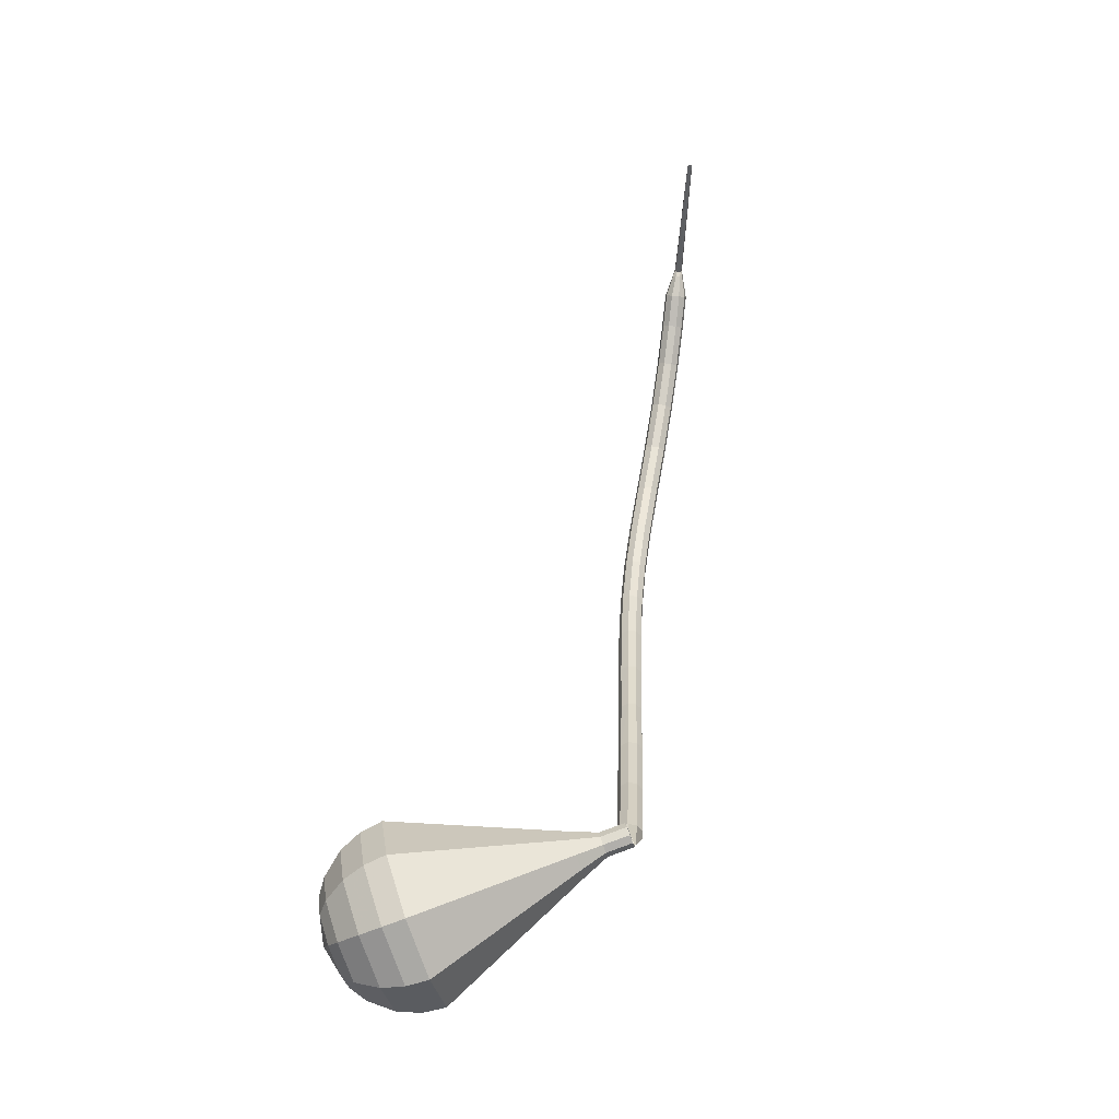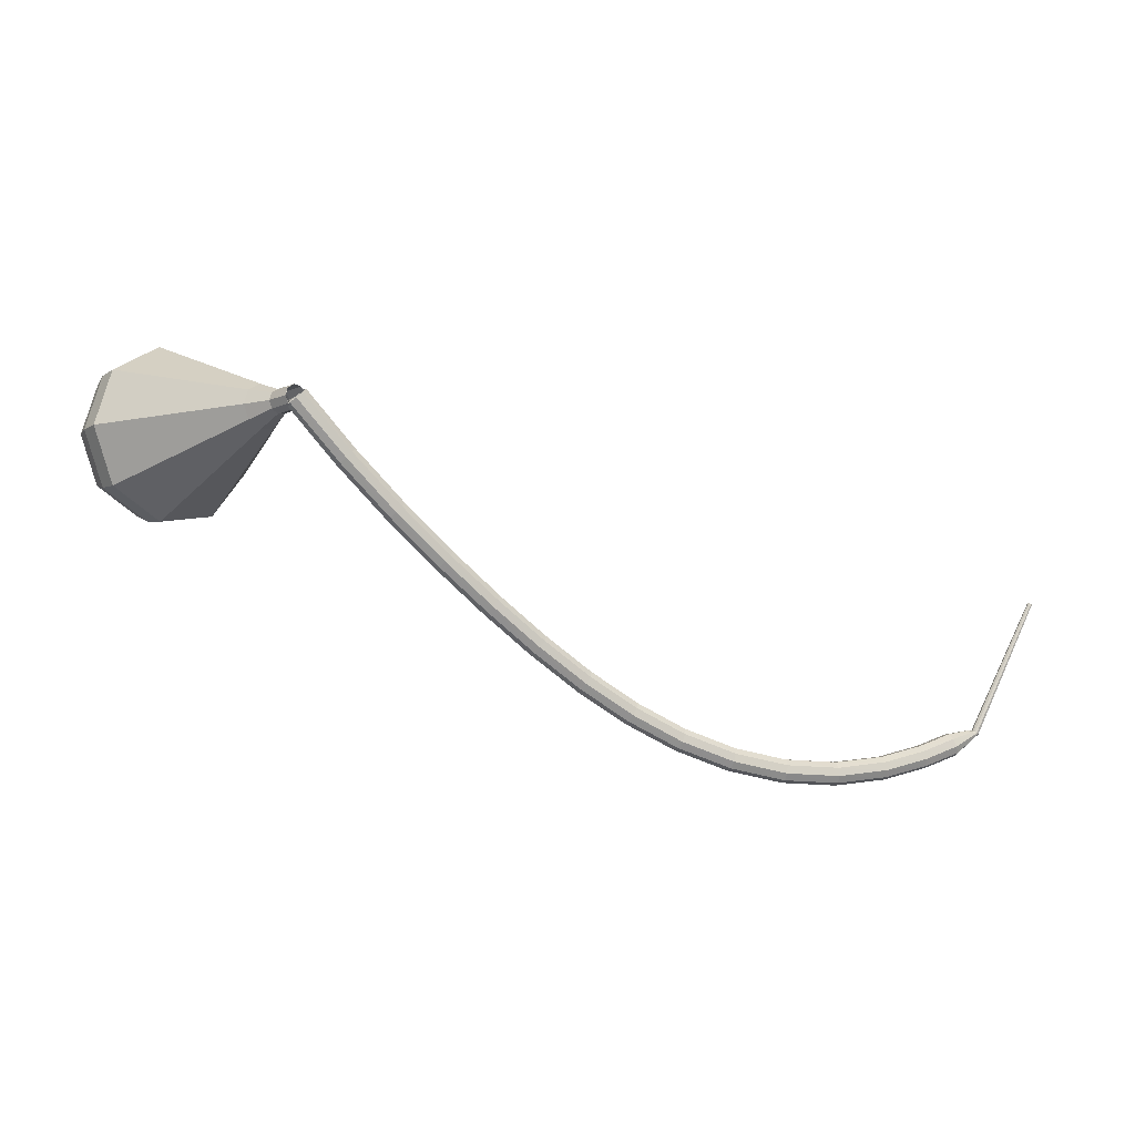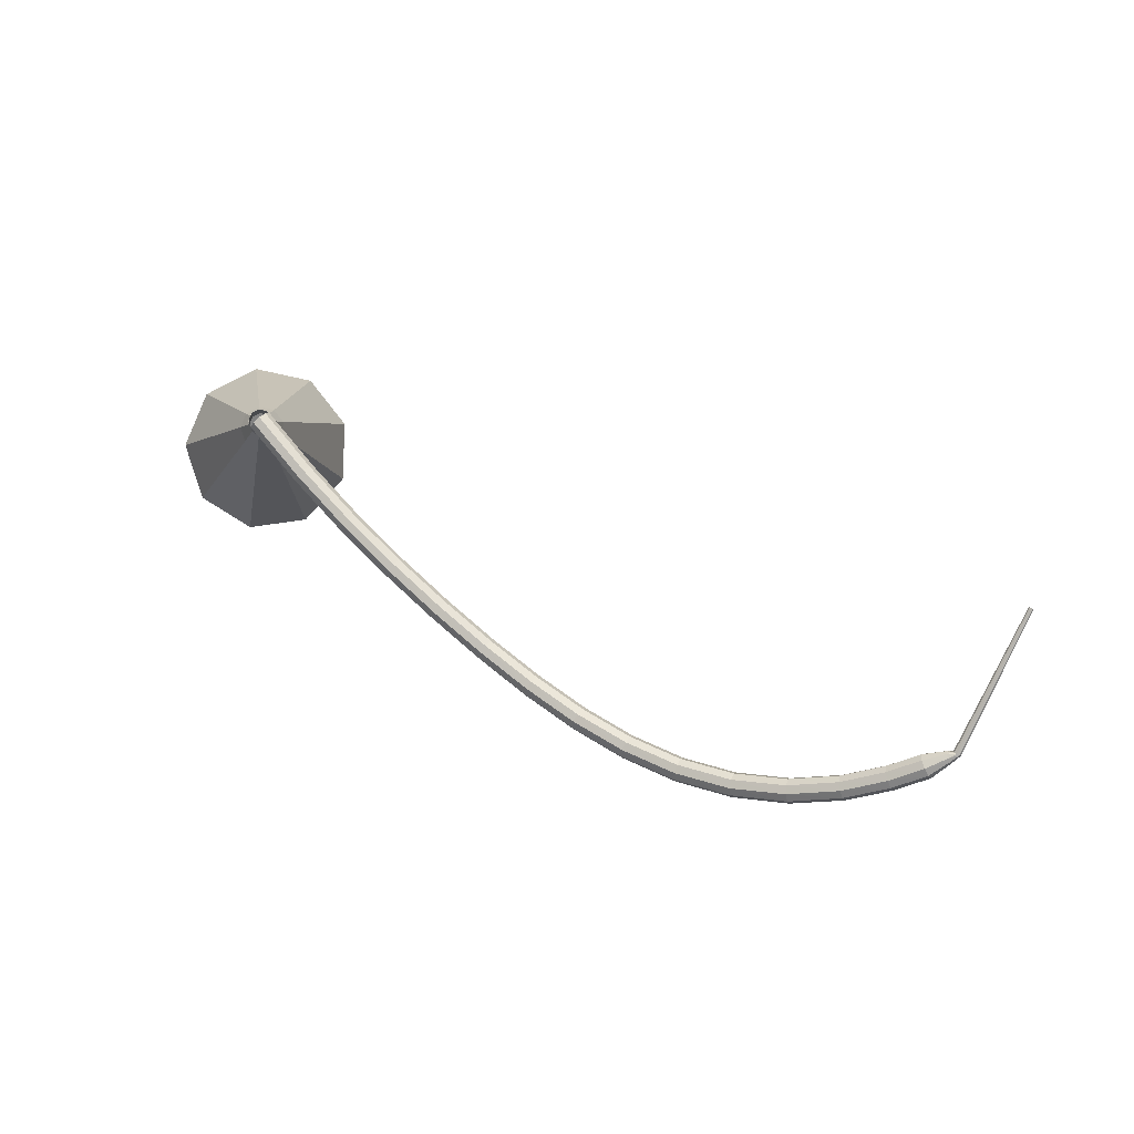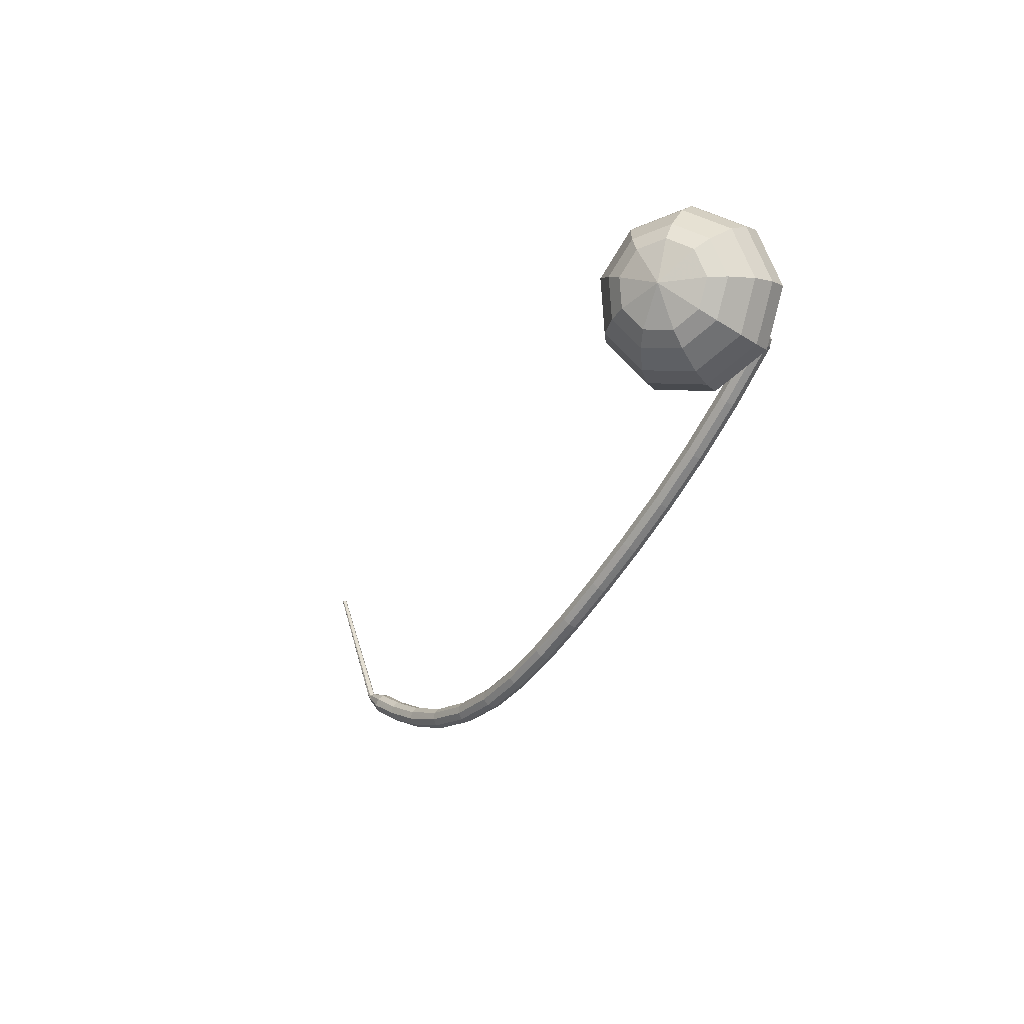
<metadata>
{"format":"obj","ext":"obj","renderer":"f3d","projection":"perspective","resolution":1024,"background":"white","views":[{"elev":74.2,"azim":-77.8,"up":"+Y"},{"elev":-3.4,"azim":-11.7,"up":"+Y"},{"elev":0.5,"azim":25.3,"up":"+Y"},{"elev":-11.6,"azim":-122.8,"up":"+Y"}]}
</metadata>
<code>
g tube1
v 216.3 117.8 159.7
v 216.4 118 159.1
v 216.9 118.5 158.8
v 217.4 118.9 158.9
v 217.7 119.1 159.4
v 217.8 119.1 160.1
v 217.5 118.8 160.6
v 217 118.3 160.7
v 216.5 117.9 160.4
v 216.3 117.8 159.7
v 220.2 113.3 159.1
v 220.4 113.5 158.5
v 220.8 114 158.1
v 221.3 114.4 158.2
v 221.7 114.7 158.8
v 221.7 114.6 159.4
v 221.4 114.3 160
v 220.9 113.8 160.1
v 220.5 113.4 159.7
v 220.2 113.3 159.1
v 224.2 109.2 158.4
v 224.4 109.4 157.8
v 224.7 109.9 157.5
v 225.2 110.3 157.6
v 225.6 110.6 158.1
v 225.6 110.5 158.8
v 225.4 110.2 159.3
v 224.9 109.7 159.4
v 224.5 109.3 159.1
v 224.2 109.2 158.4
v 228.2 105.4 157.8
v 228.3 105.6 157.1
v 228.7 106.1 156.8
v 229.2 106.6 156.9
v 229.5 106.9 157.4
v 229.6 106.8 158.1
v 229.3 106.4 158.6
v 228.9 105.9 158.7
v 228.5 105.5 158.4
v 228.2 105.4 157.8
v 232.2 101.9 157
v 232.3 102.1 156.4
v 232.6 102.6 156.1
v 233.1 103.1 156.2
v 233.4 103.4 156.7
v 233.5 103.3 157.4
v 233.3 103 157.9
v 232.8 102.4 158
v 232.4 102 157.7
v 232.2 101.9 157
v 236.1 98.67 156.3
v 236.2 98.9 155.7
v 236.5 99.4 155.4
v 237 99.92 155.5
v 237.3 100.2 156
v 237.4 100.2 156.7
v 237.1 99.78 157.2
v 236.7 99.24 157.3
v 236.3 98.8 157
v 236.1 98.67 156.3
v 240.1 95.74 155.8
v 240.2 95.97 155.1
v 240.5 96.48 154.8
v 240.9 97.02 154.9
v 241.1 97.35 155.4
v 241.2 97.31 156.1
v 241 96.92 156.6
v 240.6 96.36 156.7
v 240.3 95.89 156.4
v 240.1 95.74 155.8
v 244.1 93.13 155.3
v 244.2 93.36 154.7
v 244.5 93.89 154.3
v 244.8 94.47 154.5
v 245.1 94.83 155
v 245.1 94.8 155.7
v 244.9 94.4 156.2
v 244.6 93.81 156.3
v 244.3 93.31 156
v 244.1 93.13 155.3
v 248.4 90.93 155
v 248.5 91.15 154.4
v 248.7 91.7 154.1
v 249 92.31 154.2
v 249.2 92.7 154.7
v 249.2 92.69 155.4
v 249 92.28 155.9
v 248.8 91.66 156
v 248.5 91.13 155.7
v 248.4 90.93 155
v 252.9 89.23 154.9
v 253 89.46 154.2
v 253.1 90.03 153.9
v 253.3 90.68 154
v 253.5 91.09 154.5
v 253.5 91.09 155.2
v 253.4 90.66 155.7
v 253.2 90.01 155.8
v 253 89.45 155.5
v 252.9 89.23 154.9
v 257.6 88.2 154.7
v 257.6 88.43 154.1
v 257.7 89.02 153.7
v 257.8 89.69 153.8
v 257.9 90.12 154.4
v 257.9 90.11 155
v 257.9 89.68 155.6
v 257.8 89.01 155.7
v 257.7 88.42 155.3
v 257.6 88.2 154.7
v 262.3 87.92 154.5
v 262.3 88.15 153.8
v 262.2 88.75 153.5
v 262.2 89.42 153.6
v 262.2 89.86 154.1
v 262.3 89.86 154.8
v 262.3 89.42 155.4
v 262.3 88.75 155.5
v 262.3 88.15 155.1
v 262.3 87.92 154.5
v 266.7 88.36 154.2
v 266.6 88.58 153.6
v 266.5 89.16 153.2
v 266.4 89.83 153.3
v 266.3 90.27 153.9
v 266.4 90.28 154.6
v 266.5 89.85 155.1
v 266.6 89.19 155.2
v 266.7 88.6 154.9
v 266.7 88.36 154.2
v 270.4 89.28 153.9
v 270.3 89.49 153.3
v 270.1 90.05 152.9
v 269.9 90.7 153
v 269.8 91.13 153.6
v 269.9 91.15 154.2
v 270.1 90.74 154.8
v 270.3 90.1 154.9
v 270.4 89.52 154.5
v 270.4 89.28 153.9
v 273.3 90.31 153.6
v 273.1 90.5 153
v 272.9 91.04 152.6
v 272.7 91.68 152.8
v 272.5 92.1 153.3
v 272.6 92.13 154
v 272.8 91.74 154.5
v 273.1 91.11 154.6
v 273.2 90.55 154.3
v 273.3 90.31 153.6
v 274.8 91.52 153.4
v 274.8 91.62 153.1
v 274.6 91.88 152.9
v 274.5 92.19 153
v 274.4 92.4 153.3
v 274.5 92.42 153.6
v 274.6 92.23 153.9
v 274.7 91.92 153.9
v 274.8 91.64 153.7
v 274.8 91.52 153.4
v 275.5 92.09 153.4
v 275.4 92.12 153.1
v 275.3 92.21 153
v 275.1 92.31 153.1
v 274.9 92.39 153.2
v 274.9 92.4 153.5
v 275.1 92.34 153.6
v 275.3 92.24 153.7
v 275.5 92.14 153.6
v 275.5 92.09 153.4
v 280.8 103.2 152.7
v 280.8 103.2 152.6
v 280.7 103.3 152.5
v 280.6 103.3 152.5
v 280.5 103.4 152.7
v 280.5 103.4 152.8
v 280.6 103.3 152.9
v 280.7 103.3 152.9
v 280.8 103.2 152.8
v 280.8 103.2 152.7
f 1 2 12
f 12 11 1
f 2 3 13
f 13 12 2
f 3 4 14
f 14 13 3
f 4 5 15
f 15 14 4
f 5 6 16
f 16 15 5
f 6 7 17
f 17 16 6
f 7 8 18
f 18 17 7
f 8 9 19
f 19 18 8
f 9 10 20
f 20 19 9
f 11 12 22
f 22 21 11
f 12 13 23
f 23 22 12
f 13 14 24
f 24 23 13
f 14 15 25
f 25 24 14
f 15 16 26
f 26 25 15
f 16 17 27
f 27 26 16
f 17 18 28
f 28 27 17
f 18 19 29
f 29 28 18
f 19 20 30
f 30 29 19
f 21 22 32
f 32 31 21
f 22 23 33
f 33 32 22
f 23 24 34
f 34 33 23
f 24 25 35
f 35 34 24
f 25 26 36
f 36 35 25
f 26 27 37
f 37 36 26
f 27 28 38
f 38 37 27
f 28 29 39
f 39 38 28
f 29 30 40
f 40 39 29
f 31 32 42
f 42 41 31
f 32 33 43
f 43 42 32
f 33 34 44
f 44 43 33
f 34 35 45
f 45 44 34
f 35 36 46
f 46 45 35
f 36 37 47
f 47 46 36
f 37 38 48
f 48 47 37
f 38 39 49
f 49 48 38
f 39 40 50
f 50 49 39
f 41 42 52
f 52 51 41
f 42 43 53
f 53 52 42
f 43 44 54
f 54 53 43
f 44 45 55
f 55 54 44
f 45 46 56
f 56 55 45
f 46 47 57
f 57 56 46
f 47 48 58
f 58 57 47
f 48 49 59
f 59 58 48
f 49 50 60
f 60 59 49
f 51 52 62
f 62 61 51
f 52 53 63
f 63 62 52
f 53 54 64
f 64 63 53
f 54 55 65
f 65 64 54
f 55 56 66
f 66 65 55
f 56 57 67
f 67 66 56
f 57 58 68
f 68 67 57
f 58 59 69
f 69 68 58
f 59 60 70
f 70 69 59
f 61 62 72
f 72 71 61
f 62 63 73
f 73 72 62
f 63 64 74
f 74 73 63
f 64 65 75
f 75 74 64
f 65 66 76
f 76 75 65
f 66 67 77
f 77 76 66
f 67 68 78
f 78 77 67
f 68 69 79
f 79 78 68
f 69 70 80
f 80 79 69
f 71 72 82
f 82 81 71
f 72 73 83
f 83 82 72
f 73 74 84
f 84 83 73
f 74 75 85
f 85 84 74
f 75 76 86
f 86 85 75
f 76 77 87
f 87 86 76
f 77 78 88
f 88 87 77
f 78 79 89
f 89 88 78
f 79 80 90
f 90 89 79
f 81 82 92
f 92 91 81
f 82 83 93
f 93 92 82
f 83 84 94
f 94 93 83
f 84 85 95
f 95 94 84
f 85 86 96
f 96 95 85
f 86 87 97
f 97 96 86
f 87 88 98
f 98 97 87
f 88 89 99
f 99 98 88
f 89 90 100
f 100 99 89
f 91 92 102
f 102 101 91
f 92 93 103
f 103 102 92
f 93 94 104
f 104 103 93
f 94 95 105
f 105 104 94
f 95 96 106
f 106 105 95
f 96 97 107
f 107 106 96
f 97 98 108
f 108 107 97
f 98 99 109
f 109 108 98
f 99 100 110
f 110 109 99
f 101 102 112
f 112 111 101
f 102 103 113
f 113 112 102
f 103 104 114
f 114 113 103
f 104 105 115
f 115 114 104
f 105 106 116
f 116 115 105
f 106 107 117
f 117 116 106
f 107 108 118
f 118 117 107
f 108 109 119
f 119 118 108
f 109 110 120
f 120 119 109
f 111 112 122
f 122 121 111
f 112 113 123
f 123 122 112
f 113 114 124
f 124 123 113
f 114 115 125
f 125 124 114
f 115 116 126
f 126 125 115
f 116 117 127
f 127 126 116
f 117 118 128
f 128 127 117
f 118 119 129
f 129 128 118
f 119 120 130
f 130 129 119
f 121 122 132
f 132 131 121
f 122 123 133
f 133 132 122
f 123 124 134
f 134 133 123
f 124 125 135
f 135 134 124
f 125 126 136
f 136 135 125
f 126 127 137
f 137 136 126
f 127 128 138
f 138 137 127
f 128 129 139
f 139 138 128
f 129 130 140
f 140 139 129
f 131 132 142
f 142 141 131
f 132 133 143
f 143 142 132
f 133 134 144
f 144 143 133
f 134 135 145
f 145 144 134
f 135 136 146
f 146 145 135
f 136 137 147
f 147 146 136
f 137 138 148
f 148 147 137
f 138 139 149
f 149 148 138
f 139 140 150
f 150 149 139
f 141 142 152
f 152 151 141
f 142 143 153
f 153 152 142
f 143 144 154
f 154 153 143
f 144 145 155
f 155 154 144
f 145 146 156
f 156 155 145
f 146 147 157
f 157 156 146
f 147 148 158
f 158 157 147
f 148 149 159
f 159 158 148
f 149 150 160
f 160 159 149
f 151 152 162
f 162 161 151
f 152 153 163
f 163 162 152
f 153 154 164
f 164 163 153
f 154 155 165
f 165 164 154
f 155 156 166
f 166 165 155
f 156 157 167
f 167 166 156
f 157 158 168
f 168 167 157
f 158 159 169
f 169 168 158
f 159 160 170
f 170 169 159
f 161 162 172
f 172 171 161
f 162 163 173
f 173 172 162
f 163 164 174
f 174 173 163
f 164 165 175
f 175 174 164
f 165 166 176
f 176 175 165
f 166 167 177
f 177 176 166
f 167 168 178
f 178 177 167
f 168 169 179
f 179 178 168
f 169 170 180
f 180 179 169
v 216.8 119.5 159.7
v 217.4 119.4 159.4
v 217.8 118.9 159.2
v 217.9 118.2 159.2
v 217.6 117.7 159.5
v 217 117.5 159.9
v 216.5 117.8 160.2
v 216.2 118.5 160.3
v 216.4 119.1 160.1
v 216.8 119.5 159.7
v 216.9 119.5 159.7
v 217.5 119.3 159.4
v 217.8 118.8 159.2
v 217.9 118.1 159.3
v 217.5 117.6 159.6
v 216.9 117.5 159.9
v 216.4 117.9 160.2
v 216.2 118.5 160.3
v 216.4 119.2 160.1
v 216.9 119.5 159.7
v 215.8 119.3 157.9
v 216.3 119.2 157.6
v 216.7 118.6 157.4
v 216.7 117.9 157.4
v 216.4 117.4 157.7
v 215.8 117.3 158.1
v 215.3 117.7 158.4
v 215.1 118.3 158.4
v 215.3 119 158.2
v 215.8 119.3 157.9
v 214.5 120 156.1
v 215.6 119.7 155.4
v 216.3 118.7 155.1
v 216.3 117.4 155.2
v 215.6 116.5 155.7
v 214.5 116.3 156.4
v 213.6 117 156.9
v 213.2 118.2 157
v 213.5 119.4 156.7
v 214.5 120 156.1
v 213.2 120.7 154.2
v 214.8 120.3 153.3
v 215.9 118.8 152.7
v 215.9 116.9 152.9
v 214.9 115.5 153.7
v 213.3 115.2 154.7
v 211.8 116.2 155.5
v 211.3 118 155.7
v 211.8 119.8 155.2
v 213.2 120.7 154.2
v 211.9 121.4 152.4
v 214.1 120.9 151.1
v 215.5 118.9 150.4
v 215.6 116.3 150.7
v 214.2 114.4 151.7
v 212 114.1 153
v 210.1 115.4 154.1
v 209.3 117.9 154.3
v 210 120.2 153.6
v 211.9 121.4 152.4
v 209.3 122.9 148.7
v 212.6 122.1 146.8
v 214.7 119.1 145.8
v 214.8 115.3 146.1
v 212.7 112.4 147.7
v 209.5 111.9 149.7
v 206.6 113.9 151.3
v 205.5 117.6 151.6
v 206.5 121.1 150.6
v 209.3 122.9 148.7
v 206.8 124.4 145
v 211.1 123.3 142.5
v 214 119.3 141.1
v 214.1 114.2 141.6
v 211.3 110.4 143.6
v 207 109.7 146.4
v 203.2 112.4 148.4
v 201.6 117.3 148.9
v 203 122 147.5
v 206.8 124.4 145
v 205.8 124 143.4
v 210 123 140.9
v 212.8 119.1 139.6
v 212.9 114.1 140.1
v 210.2 110.4 142.1
v 206.1 109.8 144.7
v 202.3 112.4 146.7
v 200.8 117.1 147.2
v 202.2 121.7 145.9
v 205.8 124 143.4
v 205 123.1 141.8
v 208.7 122.2 139.6
v 211.2 118.7 138.4
v 211.3 114.3 138.8
v 208.9 111 140.6
v 205.2 110.3 143
v 201.9 112.7 144.8
v 200.5 116.9 145.2
v 201.7 121 144
v 205 123.1 141.8
v 204.3 121.4 140.2
v 207.1 120.7 138.5
v 209 118 137.6
v 209.1 114.7 138
v 207.2 112.2 139.3
v 204.4 111.7 141.1
v 201.9 113.5 142.5
v 200.8 116.7 142.8
v 201.8 119.8 141.9
v 204.3 121.4 140.2
v 204 120 139.4
v 206.1 119.5 138.2
v 207.5 117.6 137.5
v 207.5 115.1 137.8
v 206.2 113.2 138.8
v 204.1 112.9 140.1
v 202.2 114.2 141.1
v 201.5 116.6 141.3
v 202.2 118.9 140.7
v 204 120 139.4
v 204.1 116.4 138.6
v 204.1 116.4 138.6
v 204.1 116.4 138.6
v 204.1 116.4 138.6
v 204.1 116.4 138.6
v 204.1 116.4 138.6
v 204.1 116.4 138.6
v 204.1 116.4 138.6
v 204.1 116.4 138.6
v 204.1 116.4 138.6
f 181 182 192
f 192 191 181
f 182 183 193
f 193 192 182
f 183 184 194
f 194 193 183
f 184 185 195
f 195 194 184
f 185 186 196
f 196 195 185
f 186 187 197
f 197 196 186
f 187 188 198
f 198 197 187
f 188 189 199
f 199 198 188
f 189 190 200
f 200 199 189
f 191 192 202
f 202 201 191
f 192 193 203
f 203 202 192
f 193 194 204
f 204 203 193
f 194 195 205
f 205 204 194
f 195 196 206
f 206 205 195
f 196 197 207
f 207 206 196
f 197 198 208
f 208 207 197
f 198 199 209
f 209 208 198
f 199 200 210
f 210 209 199
f 201 202 212
f 212 211 201
f 202 203 213
f 213 212 202
f 203 204 214
f 214 213 203
f 204 205 215
f 215 214 204
f 205 206 216
f 216 215 205
f 206 207 217
f 217 216 206
f 207 208 218
f 218 217 207
f 208 209 219
f 219 218 208
f 209 210 220
f 220 219 209
f 211 212 222
f 222 221 211
f 212 213 223
f 223 222 212
f 213 214 224
f 224 223 213
f 214 215 225
f 225 224 214
f 215 216 226
f 226 225 215
f 216 217 227
f 227 226 216
f 217 218 228
f 228 227 217
f 218 219 229
f 229 228 218
f 219 220 230
f 230 229 219
f 221 222 232
f 232 231 221
f 222 223 233
f 233 232 222
f 223 224 234
f 234 233 223
f 224 225 235
f 235 234 224
f 225 226 236
f 236 235 225
f 226 227 237
f 237 236 226
f 227 228 238
f 238 237 227
f 228 229 239
f 239 238 228
f 229 230 240
f 240 239 229
f 231 232 242
f 242 241 231
f 232 233 243
f 243 242 232
f 233 234 244
f 244 243 233
f 234 235 245
f 245 244 234
f 235 236 246
f 246 245 235
f 236 237 247
f 247 246 236
f 237 238 248
f 248 247 237
f 238 239 249
f 249 248 238
f 239 240 250
f 250 249 239
f 241 242 252
f 252 251 241
f 242 243 253
f 253 252 242
f 243 244 254
f 254 253 243
f 244 245 255
f 255 254 244
f 245 246 256
f 256 255 245
f 246 247 257
f 257 256 246
f 247 248 258
f 258 257 247
f 248 249 259
f 259 258 248
f 249 250 260
f 260 259 249
f 251 252 262
f 262 261 251
f 252 253 263
f 263 262 252
f 253 254 264
f 264 263 253
f 254 255 265
f 265 264 254
f 255 256 266
f 266 265 255
f 256 257 267
f 267 266 256
f 257 258 268
f 268 267 257
f 258 259 269
f 269 268 258
f 259 260 270
f 270 269 259
f 261 262 272
f 272 271 261
f 262 263 273
f 273 272 262
f 263 264 274
f 274 273 263
f 264 265 275
f 275 274 264
f 265 266 276
f 276 275 265
f 266 267 277
f 277 276 266
f 267 268 278
f 278 277 267
f 268 269 279
f 279 278 268
f 269 270 280
f 280 279 269
f 271 272 282
f 282 281 271
f 272 273 283
f 283 282 272
f 273 274 284
f 284 283 273
f 274 275 285
f 285 284 274
f 275 276 286
f 286 285 275
f 276 277 287
f 287 286 276
f 277 278 288
f 288 287 277
f 278 279 289
f 289 288 278
f 279 280 290
f 290 289 279
f 281 282 292
f 292 291 281
f 282 283 293
f 293 292 282
f 283 284 294
f 294 293 283
f 284 285 295
f 295 294 284
f 285 286 296
f 296 295 285
f 286 287 297
f 297 296 286
f 287 288 298
f 298 297 287
f 288 289 299
f 299 298 288
f 289 290 300
f 300 299 289
f 291 292 302
f 302 301 291
f 292 293 303
f 303 302 292
f 293 294 304
f 304 303 293
f 294 295 305
f 305 304 294
f 295 296 306
f 306 305 295
f 296 297 307
f 307 306 296
f 297 298 308
f 308 307 297
f 298 299 309
f 309 308 298
f 299 300 310
f 310 309 299

</code>
